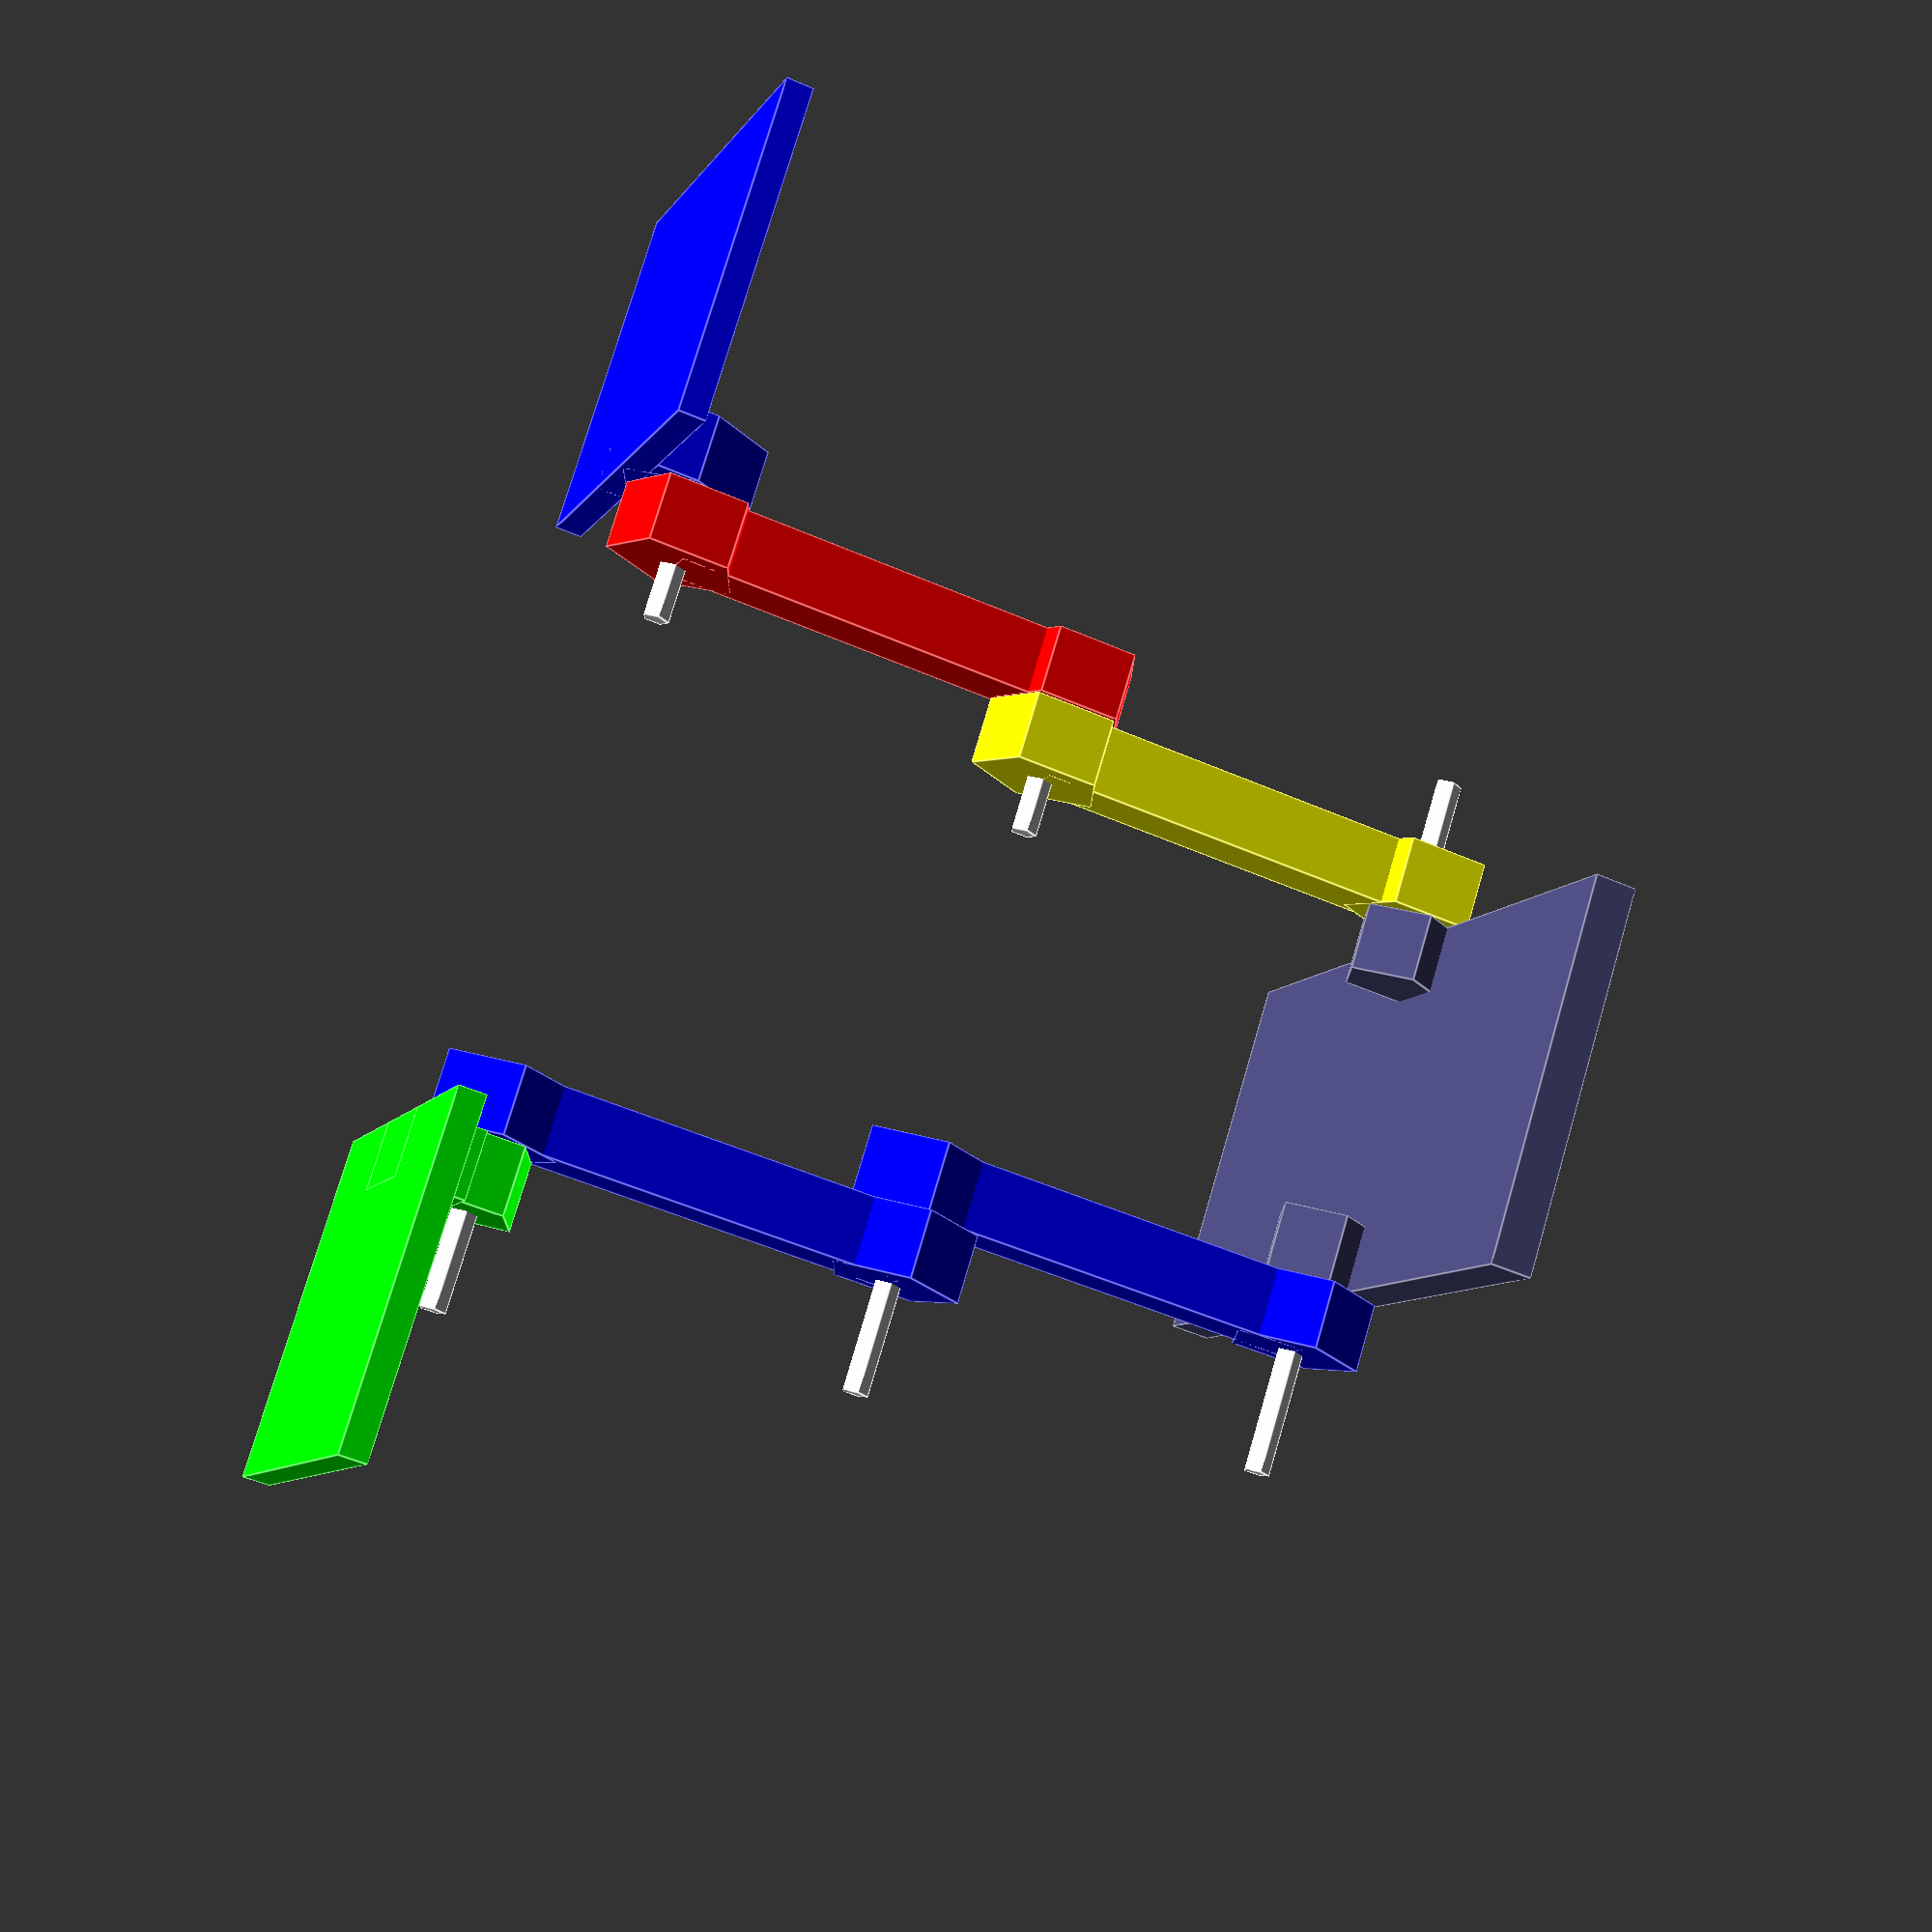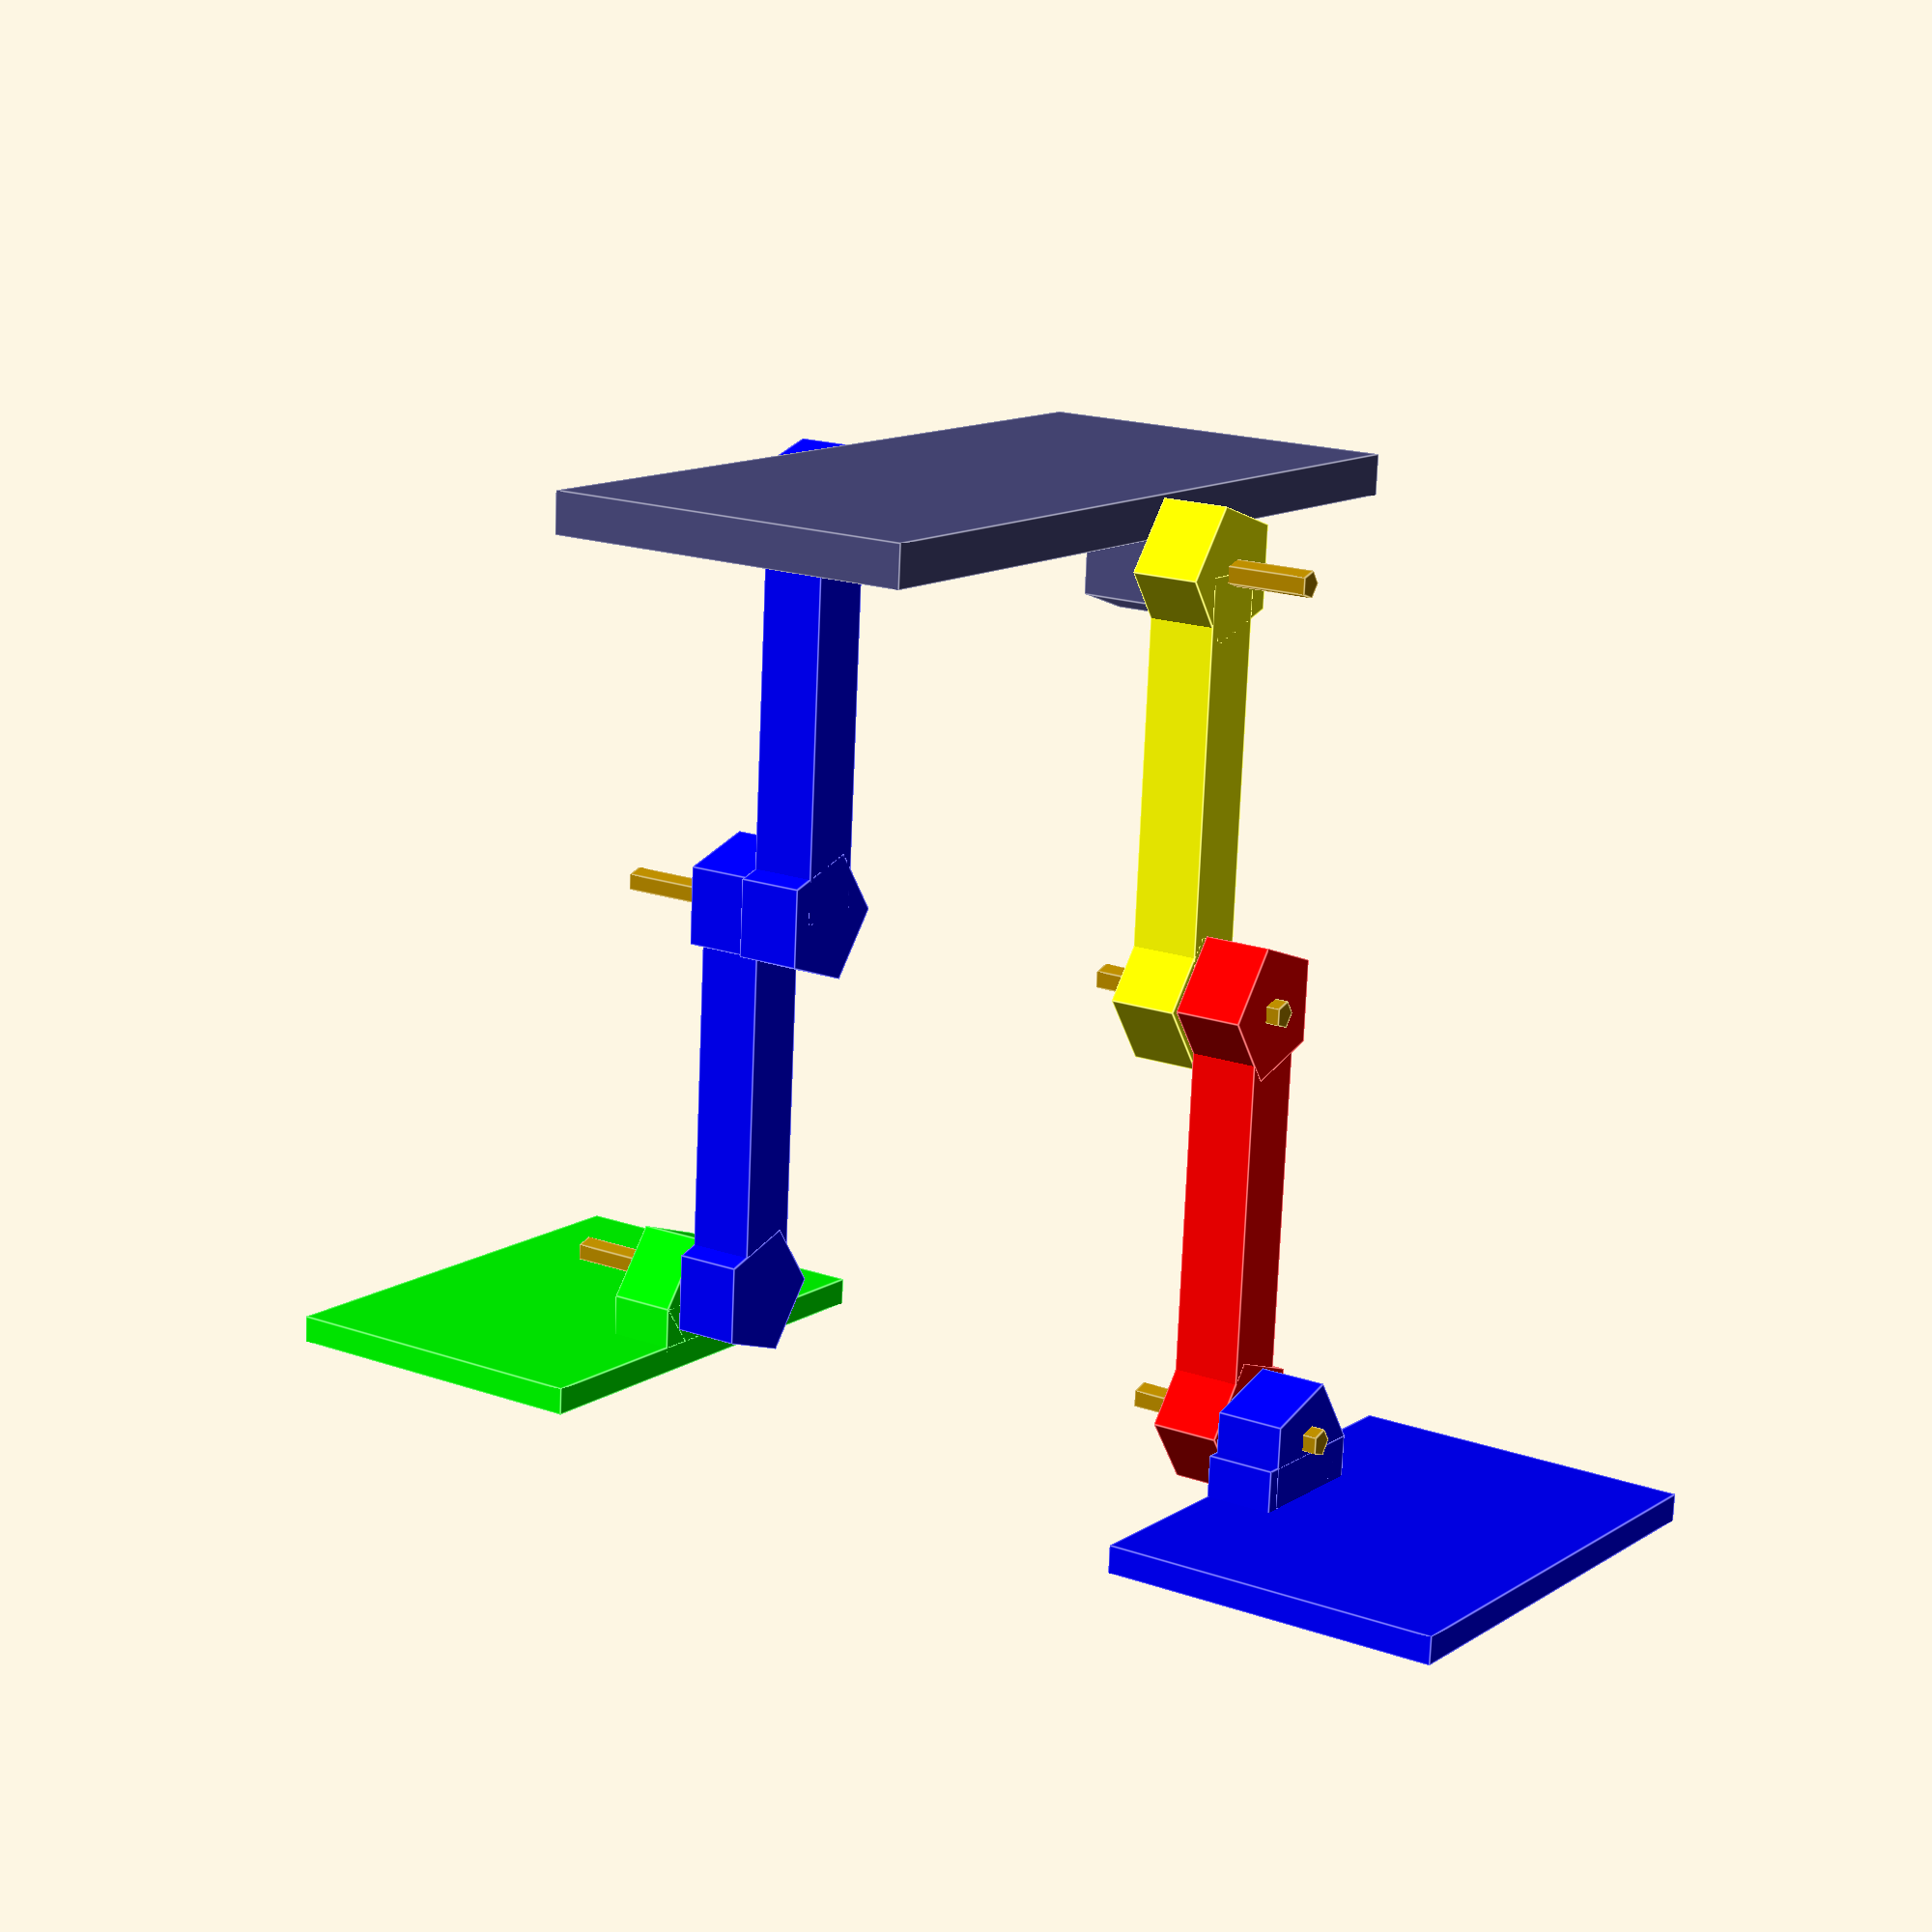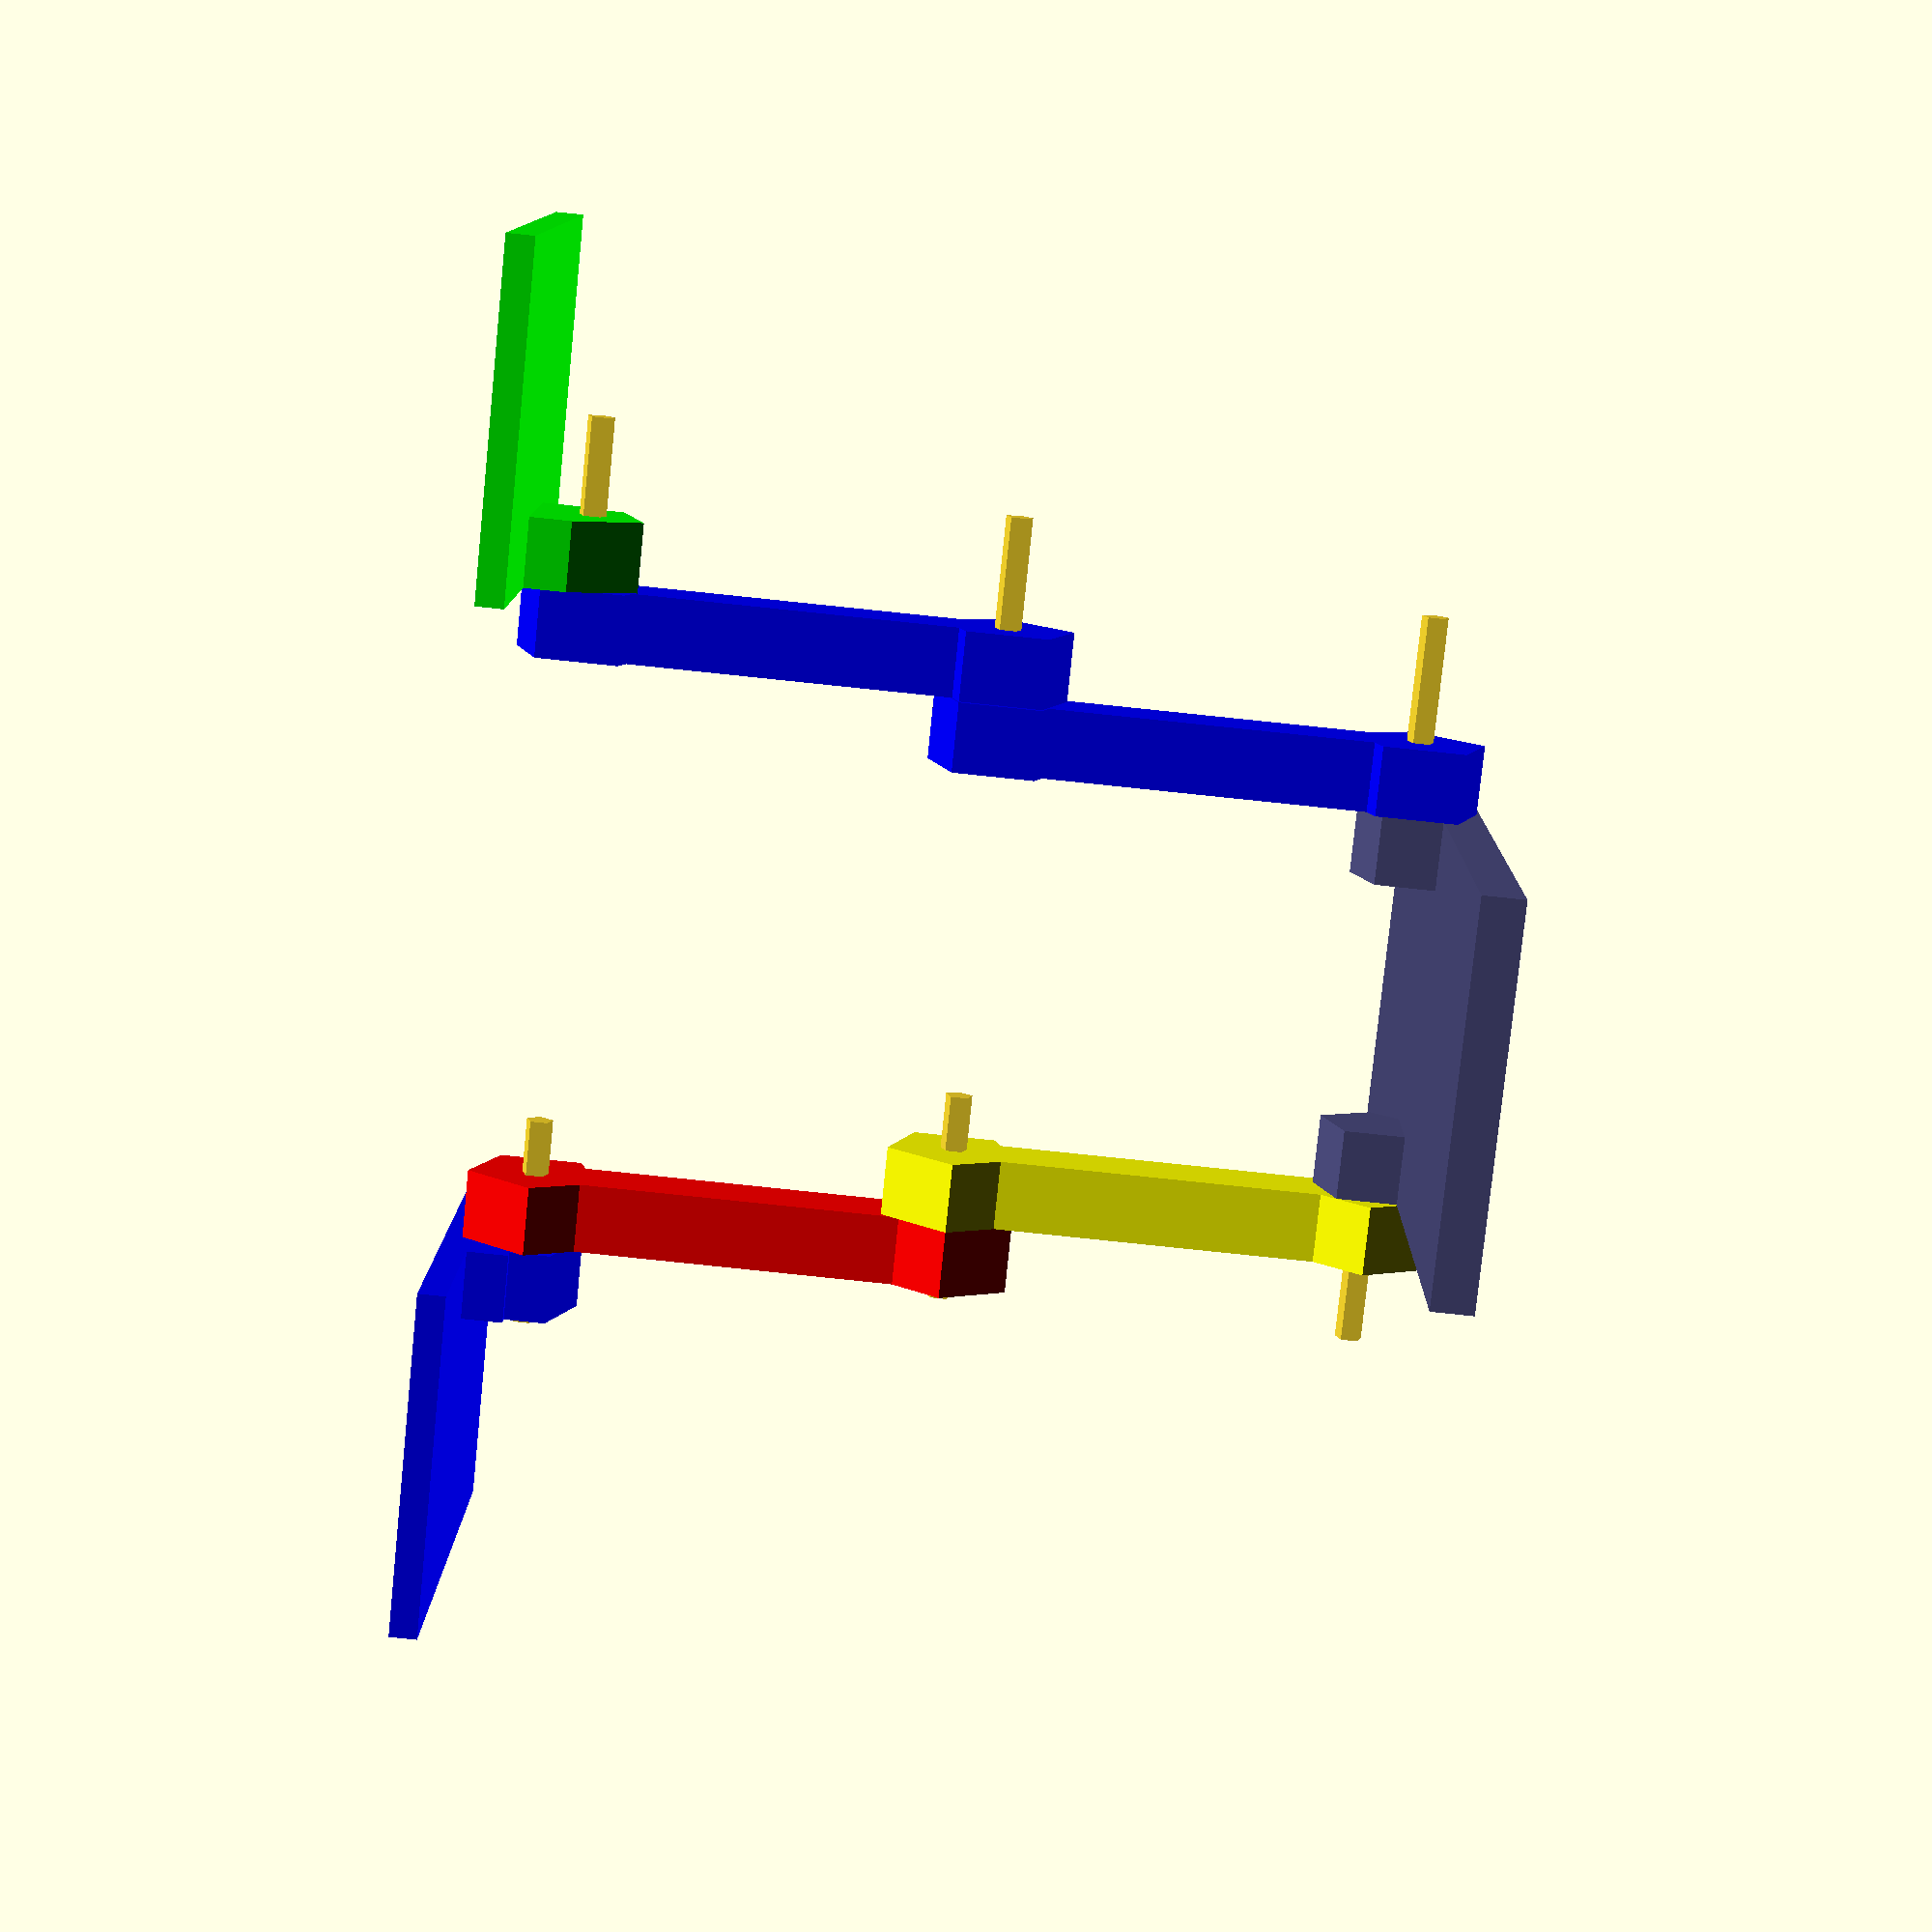
<openscad>
// CSG.scad - Basic example of CSG usage

//link: hip
translate([0,0,0])
{
    color([0.3,0.3,0.5])
    union()
    {
        translate([-0.30,-0.14,0.02])
        {
            cube([0.60,0.28,0.03]);
        }
        
        translate([0.025,0.14,0.0])
        {
            rotate([90,0,0])
            {
                cylinder(h=0.05,r=0.04);
            }
        }
        translate([0.025,-0.14,0.0])
        {
            rotate([-90,0,0])
            {
                cylinder(h=0.05,r=0.04);
            }
        }
        

    }

}


//link: rightthigh
translate([0.025,-0.14,0.0])
{
    color([1,1,0])
    rotate([-90,0,180]) 
    union() {
        
        cylinder(h=0.05,r=0.05);
        
        translate([-0.025,0,0]) {
        cube([0.05,0.3,0.05]);
        }
        
    
        translate([0,0.3,0.0]) {
        cylinder(h=0.05,r=0.05);
        }
        
    }
}

//link: rightfemur
translate([0.03,-0.19,-0.30])
{
    color([1,0,0])
    rotate([-90,0,180]) 
    union() {
        
        cylinder(h=0.05,r=0.05);
        
        translate([-0.025,0,0]) {
        cube([0.05,0.3,0.05]);
        }
        
    
        translate([0,0.3,0.0]) {
        cylinder(h=0.05,r=0.05);
        }
        
    }
}

//link: rightfoot
translate ([0.025,-0.24,-0.61])
{
    color([0,0,1])
    rotate([90,0,0]) {
    union()
    {
        cylinder(h=0.05,r=0.05);
        translate([-0.175,-0.05,0]) {
        cube([0.35,0.02,0.25]);
        }
        translate([-0.05,-0.05,0]) {
            cube([0.10,0.05,0.05]);
        }
    }
}
}


//link: leftthigh
translate([0.025,0.14,0.0])
{
    color([0,0,1])
    rotate([-90,0,0]) 
    union() {
        
        cylinder(h=0.05,r=0.05);
        
        translate([-0.025,0,0]) {
        cube([0.05,0.3,0.05]);
        }
        
    
        translate([0,0.3,0.0]) {
        cylinder(h=0.05,r=0.05);
        }
        
    }
}




//link: leftfemur
translate([0.03,0.19,-0.30])
{
    color([0,0,1])
    rotate([-90,0,0]) 
    union() {
        
        cylinder(h=0.05,r=0.05);
        
        translate([-0.025,0,0]) {
        cube([0.05,0.3,0.05]);
        }
        
    
        translate([0,0.3,0.0]) {
        cylinder(h=0.05,r=0.05);
        }
        
    }
}



//link: leftfoot
translate ([0.025,0.24,-0.61])
{
    color([0,1,0])
    rotate([-90,180,0]) {
    union()
    {
        cylinder(h=0.05,r=0.05);
        translate([-0.175,-0.05,0]) {
        cube([0.35,0.02,0.25]);
        }
        translate([-0.05,-0.05,0]) {
            cube([0.10,0.05,0.05]);
        }
    }
}
}



//join: hip,rightthigh
translate([0.025,-0.15,0.0])
{
    color([0.5,0.5,0.5]);
    union()
    {
        rotate([90,0,0])
        {
            cylinder(h=0.1,r=0.01);
        }
    }
}

//join: hip,leftthigh
translate([0.025,0.28,0.0])
{
   color([0.5,0.5,0.5]);
    union()
    {
        rotate([90,0,0])
        {
            cylinder(h=0.1,r=0.01);
        }

    }
}

//join: rightthigh,rightfemur
translate([0.025,-0.1,-0.30])
{
   color([0.5,0.5,0.5]);
    union()
    {
        rotate([90,0,0])
        {
            cylinder(h=0.15,r=0.01);
        }

    }
}

//join: leftthigh,leftfemur
translate([0.025,0.32,-0.30])
{
   color([0.5,0.5,0.5]);
    union()
    {
        rotate([90,0,0])
        {
            cylinder(h=0.15,r=0.01);
        }

    }
}

//join: rightfemur,rightfoot
translate([0.025,0.36,-0.6])
{
   color([0.5,0.5,0.5]);
    union()
    {
        rotate([90,0,0])
        {
            cylinder(h=0.15,r=0.01);
        }

    }
}

//join: leftfemur,leftfoot 
translate([0.025,-0.15,-0.6])
{
   color([0.5,0.5,0.5]);
    union()
    {
        rotate([90,0,0])
        {
            cylinder(h=0.15,r=0.01);
        }

    }
}

</openscad>
<views>
elev=53.1 azim=138.1 roll=245.1 proj=p view=edges
elev=75.8 azim=304.8 roll=357.6 proj=p view=edges
elev=86.2 azim=262.7 roll=264.1 proj=p view=solid
</views>
